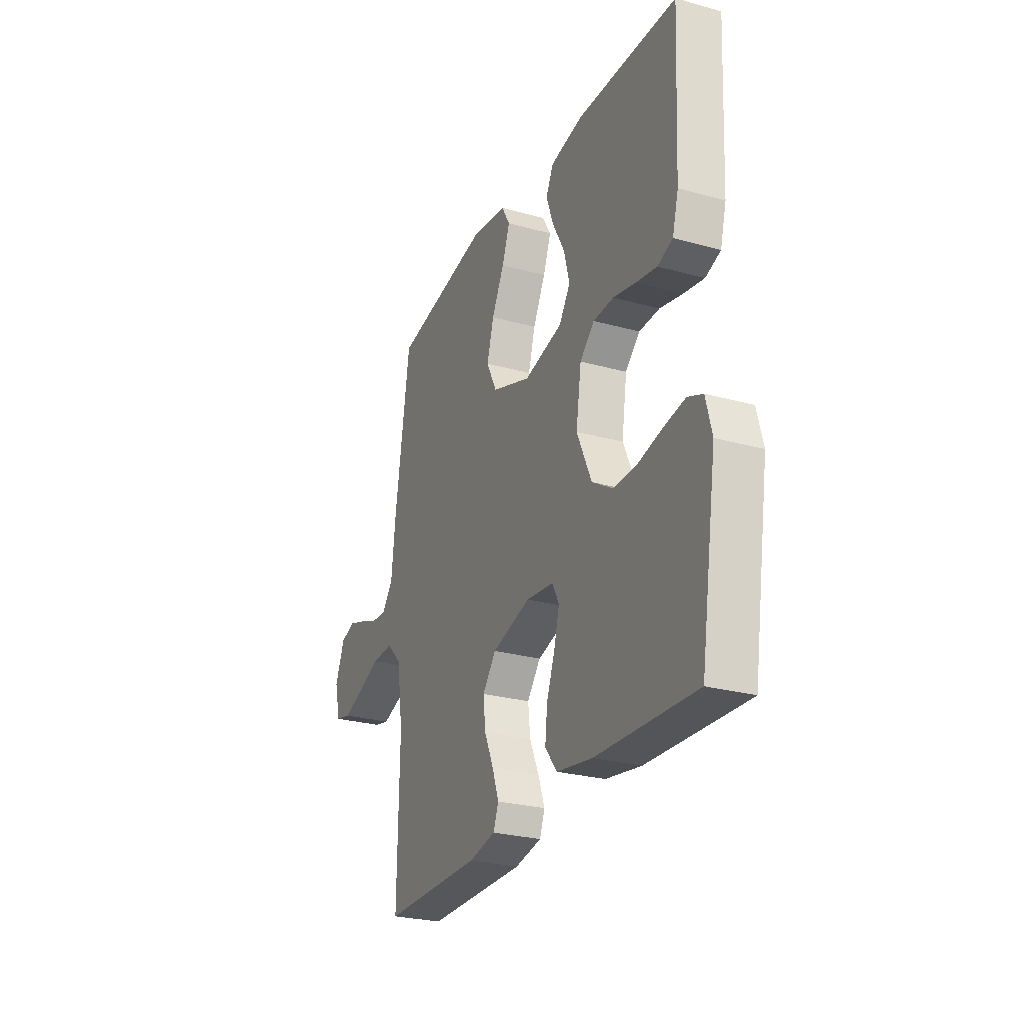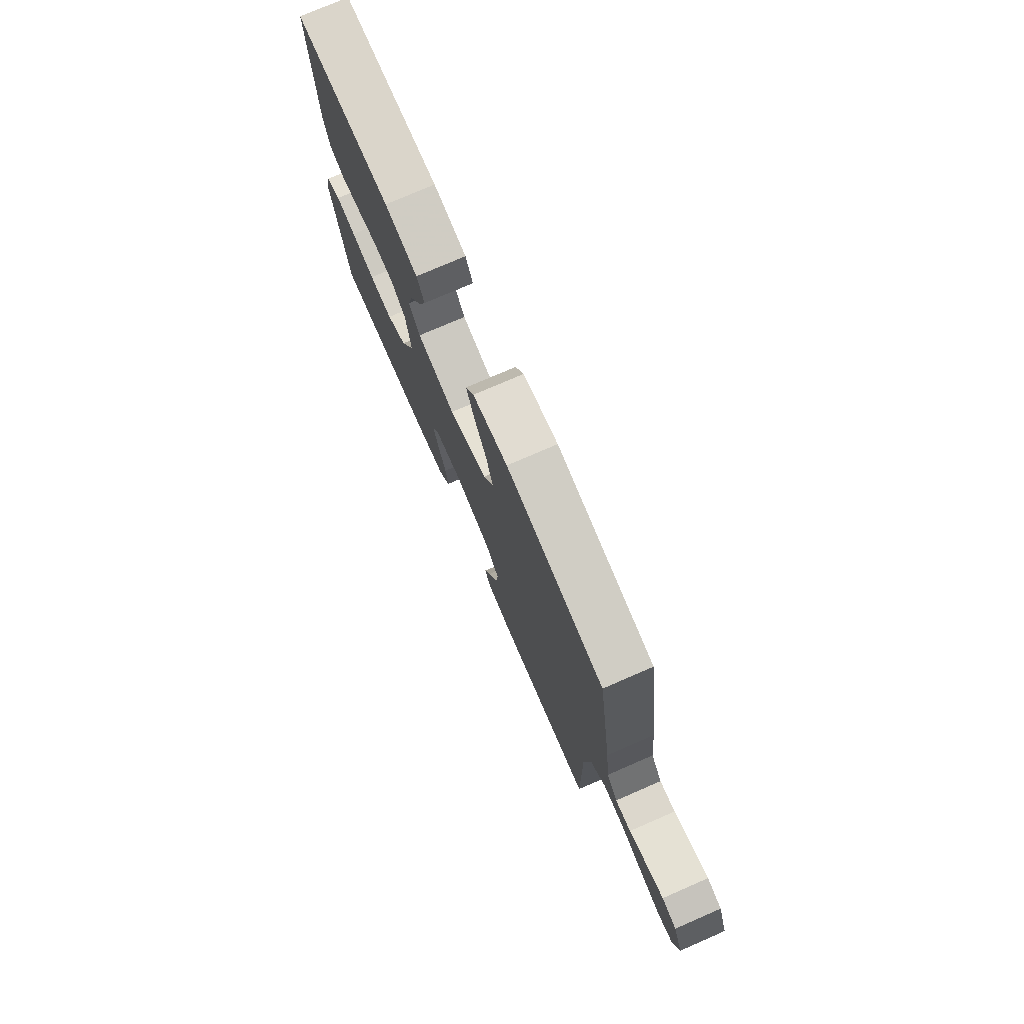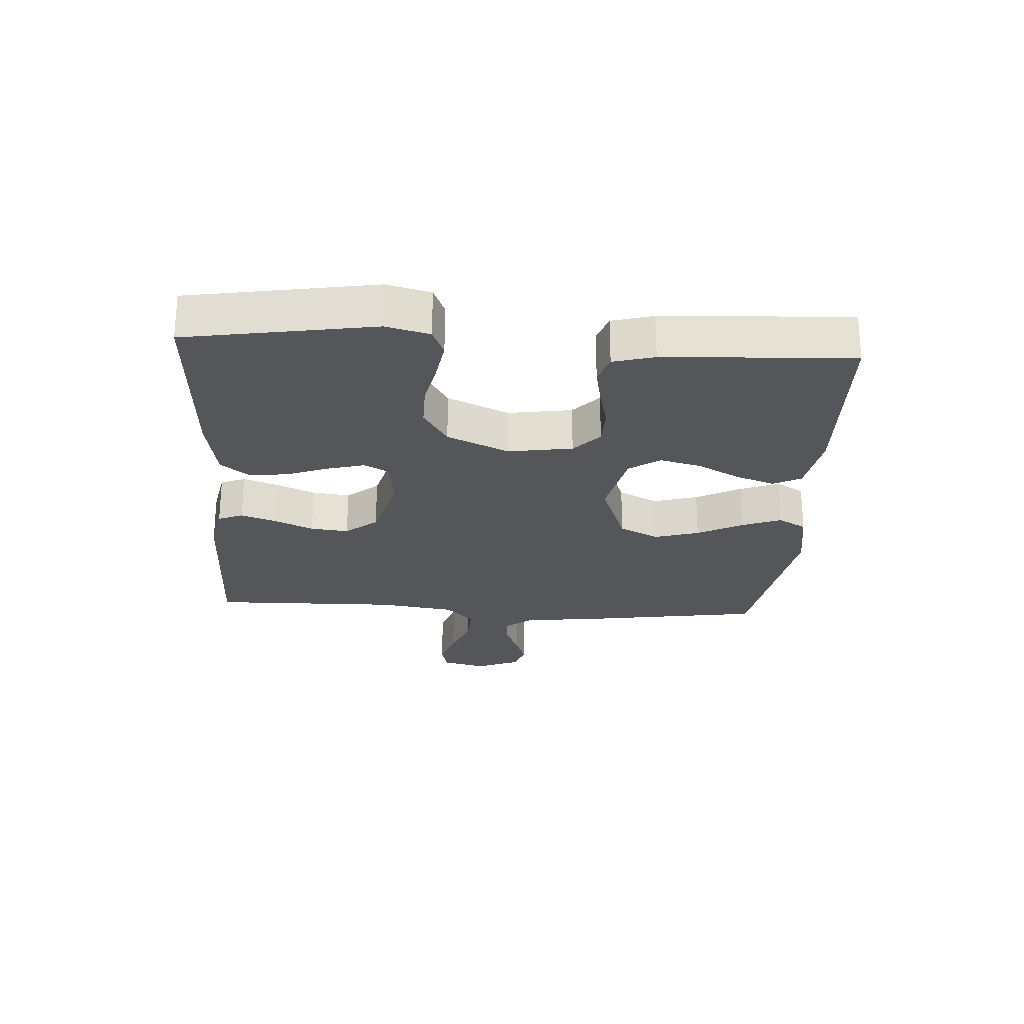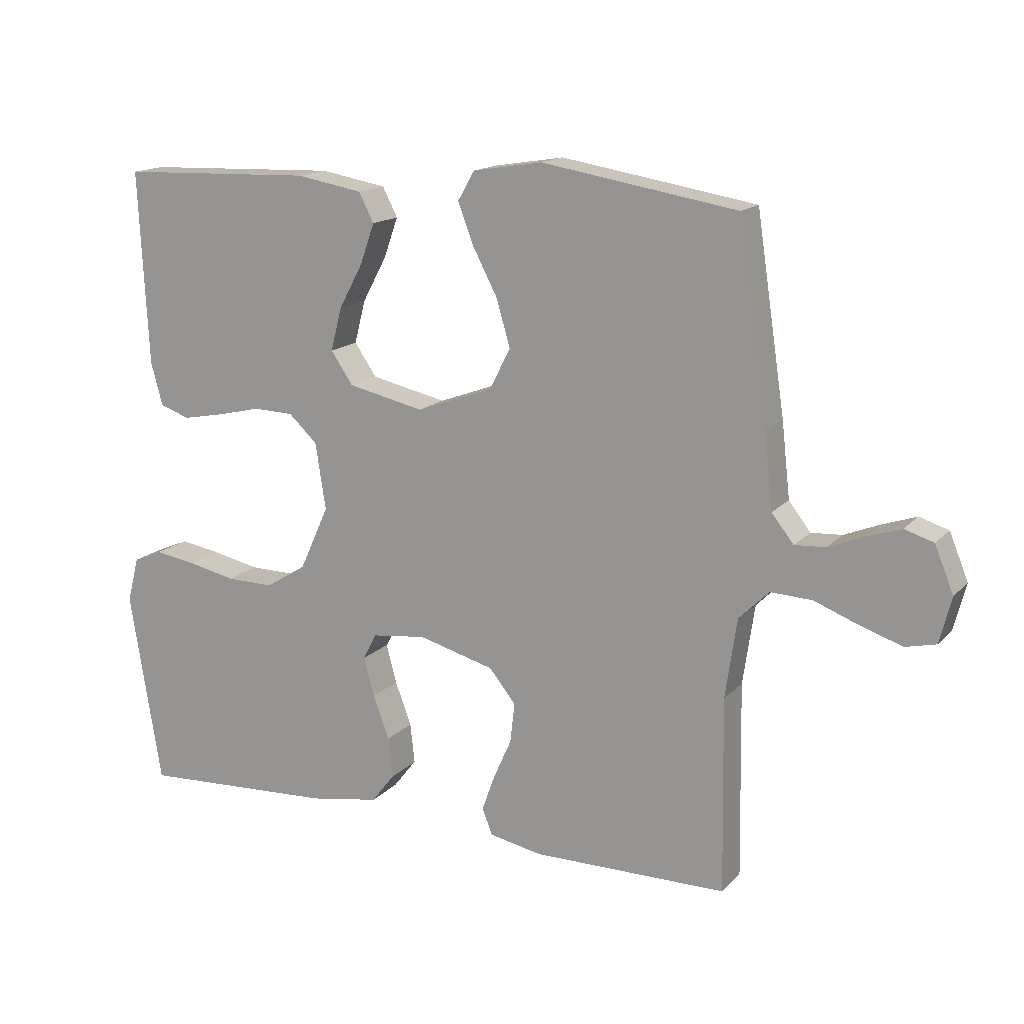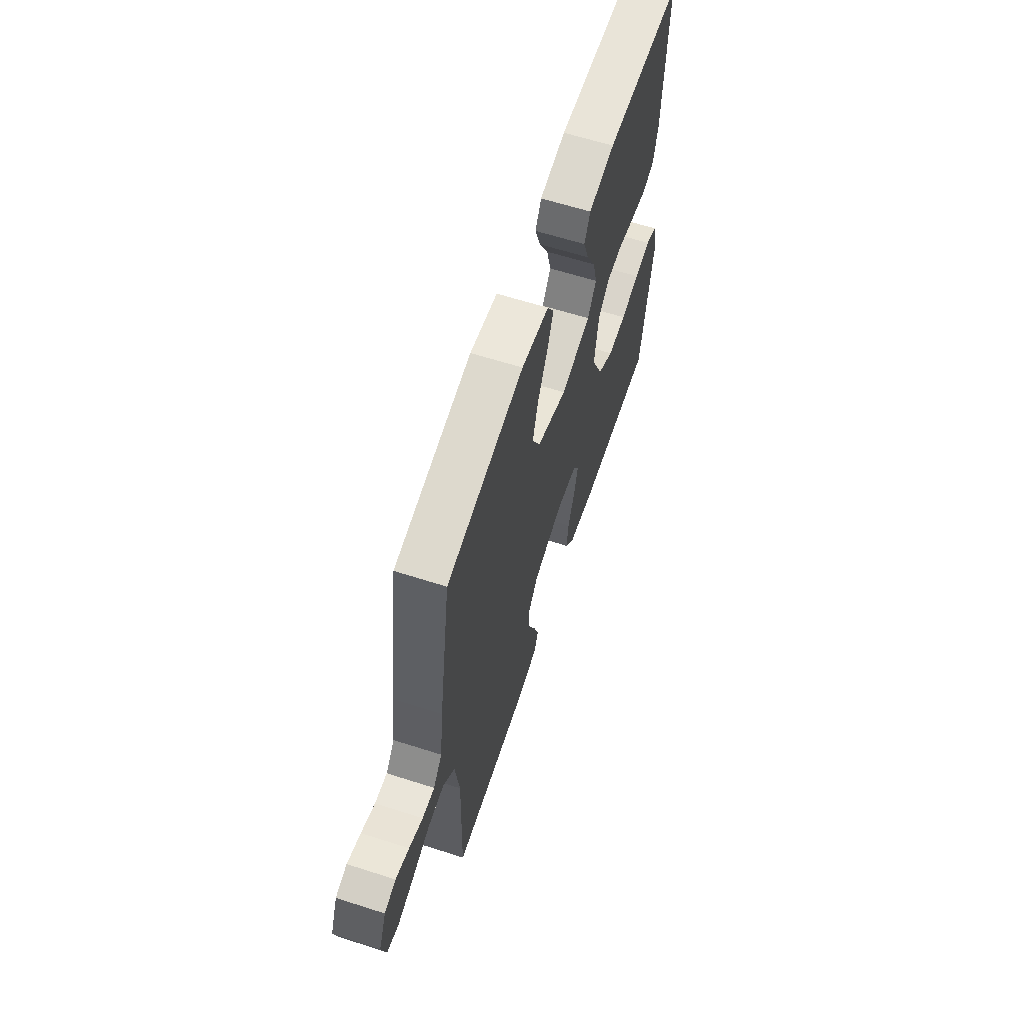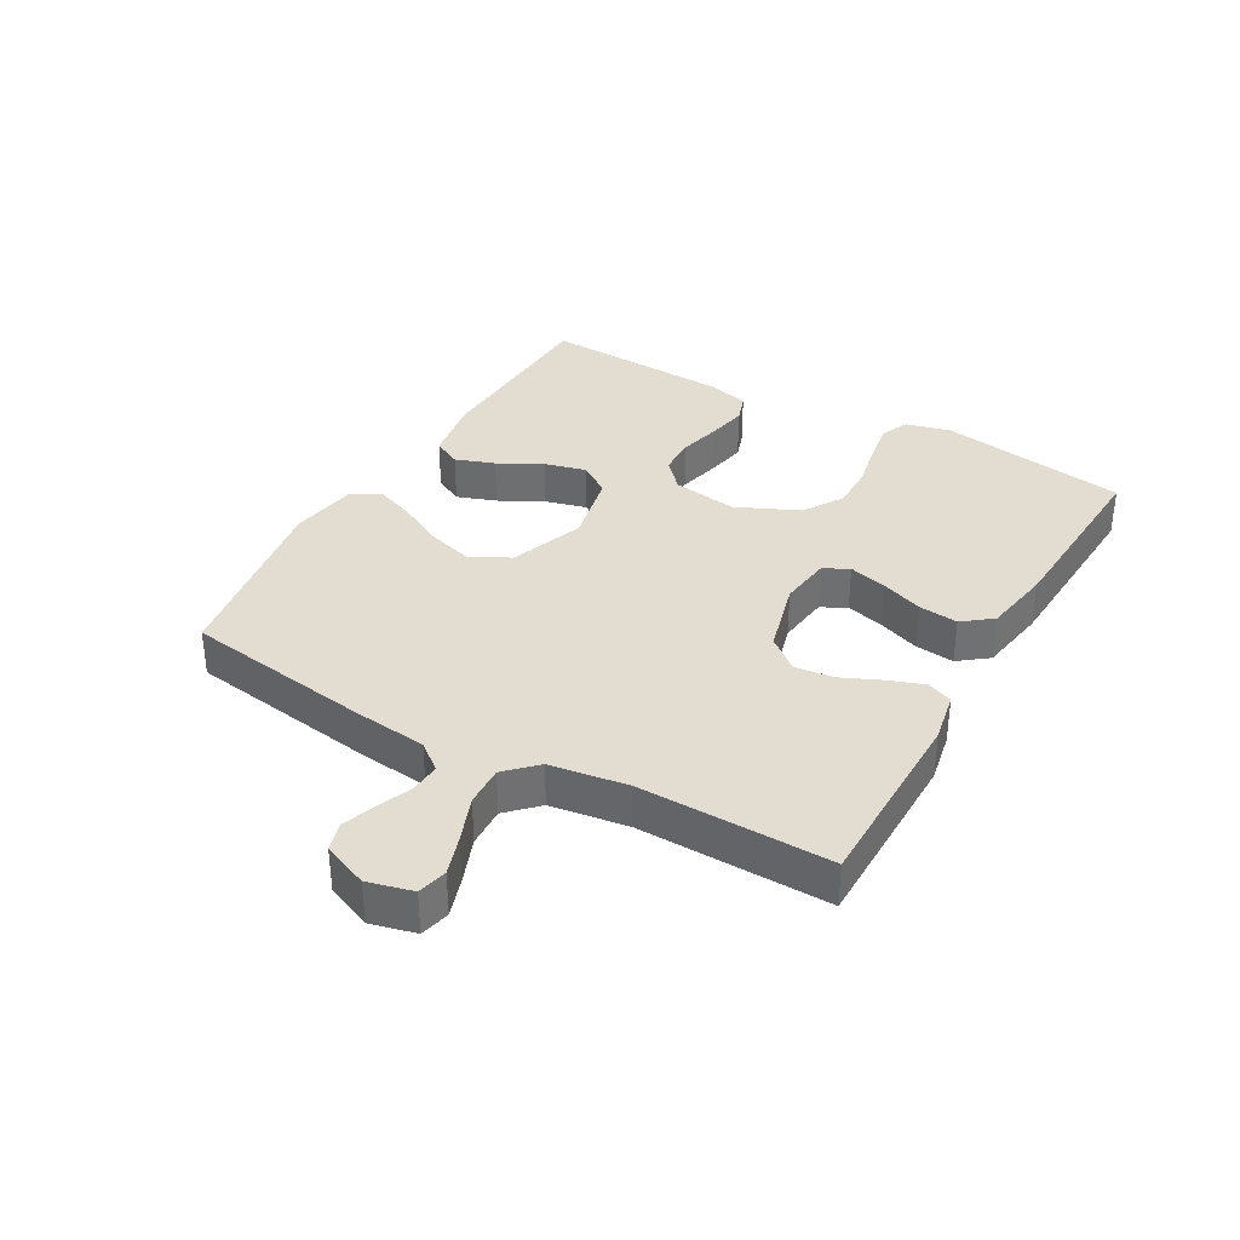
<metadata>
{"format":"obj","ext":"obj","renderer":"f3d","projection":"perspective","resolution":1024,"background":"white","views":[{"elev":-26.7,"azim":-113.4,"up":"+Z"},{"elev":75.8,"azim":66.5,"up":"+Z"},{"elev":-25.1,"azim":-93.4,"up":"+Y"},{"elev":15.3,"azim":26.9,"up":"+Z"},{"elev":62.0,"azim":108.1,"up":"+Z"},{"elev":35.2,"azim":119.7,"up":"+Y"}]}
</metadata>
<code>
v -0.5 0.07 -0.5
v -0.549 0.07 -0.2
v -0.531 0.07 -0.13
v -0.486 0.07 -0.111
v -0.423 0.07 -0.121
v -0.349 0.07 -0.137
v -0.276 0.07 -0.138
v -0.213 0.07 -0.099
v -0.168 0.07 0
v -0.184 0.07 0.103
v -0.228 0.07 0.144
v -0.29 0.07 0.146
v -0.358 0.07 0.13
v -0.421 0.07 0.118
v -0.467 0.07 0.134
v -0.485 0.07 0.2
v -0.5 0.07 0.5
v -0.2 0.07 0.51
v -0.098 0.07 0.492
v -0.075 0.07 0.447
v -0.097 0.07 0.385
v -0.134 0.07 0.316
v -0.151 0.07 0.25
v -0.117 0.07 0.2
v 0 0.07 0.174
v 0.118 0.07 0.217
v 0.15 0.07 0.28
v 0.129 0.07 0.352
v 0.091 0.07 0.425
v 0.067 0.07 0.488
v 0.093 0.07 0.533
v 0.2 0.07 0.55
v 0.5 0.07 0.5
v 0.545 0.07 0.2
v 0.558 0.07 0.085
v 0.592 0.07 0.042
v 0.64 0.07 0.045
v 0.694 0.07 0.067
v 0.747 0.07 0.085
v 0.792 0.07 0.071
v 0.821 0.07 0
v 0.803 0.07 -0.071
v 0.756 0.07 -0.082
v 0.693 0.07 -0.061
v 0.623 0.07 -0.034
v 0.559 0.07 -0.031
v 0.513 0.07 -0.077
v 0.495 0.07 -0.2
v 0.5 0.07 -0.5
v 0.2 0.07 -0.501
v 0.119 0.07 -0.485
v 0.103 0.07 -0.445
v 0.123 0.07 -0.389
v 0.151 0.07 -0.326
v 0.158 0.07 -0.265
v 0.117 0.07 -0.214
v 0 0.07 -0.182
v -0.083 0.07 -0.192
v -0.104 0.07 -0.232
v -0.088 0.07 -0.292
v -0.063 0.07 -0.359
v -0.056 0.07 -0.421
v -0.092 0.07 -0.467
v -0.2 0.07 -0.485
v -0.5 0 -0.5
v -0.549 0 -0.2
v -0.531 0 -0.13
v -0.486 0 -0.111
v -0.423 0 -0.121
v -0.349 0 -0.137
v -0.276 0 -0.138
v -0.213 0 -0.099
v -0.168 0 0
v -0.184 0 0.103
v -0.228 0 0.144
v -0.29 0 0.146
v -0.358 0 0.13
v -0.421 0 0.118
v -0.467 0 0.134
v -0.485 0 0.2
v -0.5 0 0.5
v -0.2 0 0.51
v -0.098 0 0.492
v -0.075 0 0.447
v -0.097 0 0.385
v -0.134 0 0.316
v -0.151 0 0.25
v -0.117 0 0.2
v 0 0 0.174
v 0.118 0 0.217
v 0.15 0 0.28
v 0.129 0 0.352
v 0.091 0 0.425
v 0.067 0 0.488
v 0.093 0 0.533
v 0.2 0 0.55
v 0.5 0 0.5
v 0.545 0 0.2
v 0.558 0 0.085
v 0.592 0 0.042
v 0.64 0 0.045
v 0.694 0 0.067
v 0.747 0 0.085
v 0.792 0 0.071
v 0.821 0 0
v 0.803 0 -0.071
v 0.756 0 -0.082
v 0.693 0 -0.061
v 0.623 0 -0.034
v 0.559 0 -0.031
v 0.513 0 -0.077
v 0.495 0 -0.2
v 0.5 0 -0.5
v 0.2 0 -0.501
v 0.119 0 -0.485
v 0.103 0 -0.445
v 0.123 0 -0.389
v 0.151 0 -0.326
v 0.158 0 -0.265
v 0.117 0 -0.214
v 0 0 -0.182
v -0.083 0 -0.192
v -0.104 0 -0.232
v -0.088 0 -0.292
v -0.063 0 -0.359
v -0.056 0 -0.421
v -0.092 0 -0.467
v -0.2 0 -0.485
f 4 5 6
f 3 4 6
f 2 3 6
f 1 2 6
f 64 1 6
f 63 64 6
f 62 63 6
f 61 62 6
f 60 61 6
f 59 60 6 7
f 58 59 7 8
f 57 58 8 9
f 56 57 9 10
f 52 53 54
f 51 52 54
f 50 51 54
f 49 50 54
f 48 49 54
f 47 48 54 55
f 46 47 55 56
f 43 44 45
f 42 43 45
f 41 42 45
f 40 41 45
f 39 40 45
f 38 39 45
f 37 38 45
f 36 37 45 46
f 46 56 10
f 36 46 10
f 35 36 10
f 33 34 35
f 32 33 35
f 31 32 35
f 30 31 35
f 29 30 35
f 28 29 35
f 20 21 22
f 19 20 22
f 18 19 22
f 17 18 22
f 16 17 22
f 15 16 22
f 14 15 22
f 13 14 22
f 12 13 22
f 11 12 22 23
f 10 11 23 24
f 27 28 35
f 26 27 35
f 25 26 35 10
f 10 24 25
f 70 69 68
f 70 68 67
f 70 67 66
f 70 66 65
f 70 65 128
f 70 128 127
f 70 127 126
f 70 126 125
f 70 125 124
f 71 70 124 123
f 72 71 123 122
f 73 72 122 121
f 74 73 121 120
f 118 117 116
f 118 116 115
f 118 115 114
f 118 114 113
f 118 113 112
f 119 118 112 111
f 120 119 111 110
f 109 108 107
f 109 107 106
f 109 106 105
f 109 105 104
f 109 104 103
f 109 103 102
f 109 102 101
f 110 109 101 100
f 74 120 110
f 74 110 100
f 74 100 99
f 99 98 97
f 99 97 96
f 99 96 95
f 99 95 94
f 99 94 93
f 99 93 92
f 86 85 84
f 86 84 83
f 86 83 82
f 86 82 81
f 86 81 80
f 86 80 79
f 86 79 78
f 86 78 77
f 86 77 76
f 87 86 76 75
f 88 87 75 74
f 99 92 91
f 99 91 90
f 74 99 90 89
f 89 88 74
f 1 65 66 2
f 2 66 67 3
f 3 67 68 4
f 4 68 69 5
f 5 69 70 6
f 6 70 71 7
f 7 71 72 8
f 8 72 73 9
f 9 73 74 10
f 10 74 75 11
f 11 75 76 12
f 12 76 77 13
f 13 77 78 14
f 14 78 79 15
f 15 79 80 16
f 16 80 81 17
f 17 81 82 18
f 18 82 83 19
f 19 83 84 20
f 20 84 85 21
f 21 85 86 22
f 22 86 87 23
f 23 87 88 24
f 24 88 89 25
f 25 89 90 26
f 26 90 91 27
f 27 91 92 28
f 28 92 93 29
f 29 93 94 30
f 30 94 95 31
f 31 95 96 32
f 32 96 97 33
f 33 97 98 34
f 34 98 99 35
f 35 99 100 36
f 36 100 101 37
f 37 101 102 38
f 38 102 103 39
f 39 103 104 40
f 40 104 105 41
f 41 105 106 42
f 42 106 107 43
f 43 107 108 44
f 44 108 109 45
f 45 109 110 46
f 46 110 111 47
f 47 111 112 48
f 48 112 113 49
f 49 113 114 50
f 50 114 115 51
f 51 115 116 52
f 52 116 117 53
f 53 117 118 54
f 54 118 119 55
f 55 119 120 56
f 56 120 121 57
f 57 121 122 58
f 58 122 123 59
f 59 123 124 60
f 60 124 125 61
f 61 125 126 62
f 62 126 127 63
f 63 127 128 64
f 64 128 65 1

</code>
